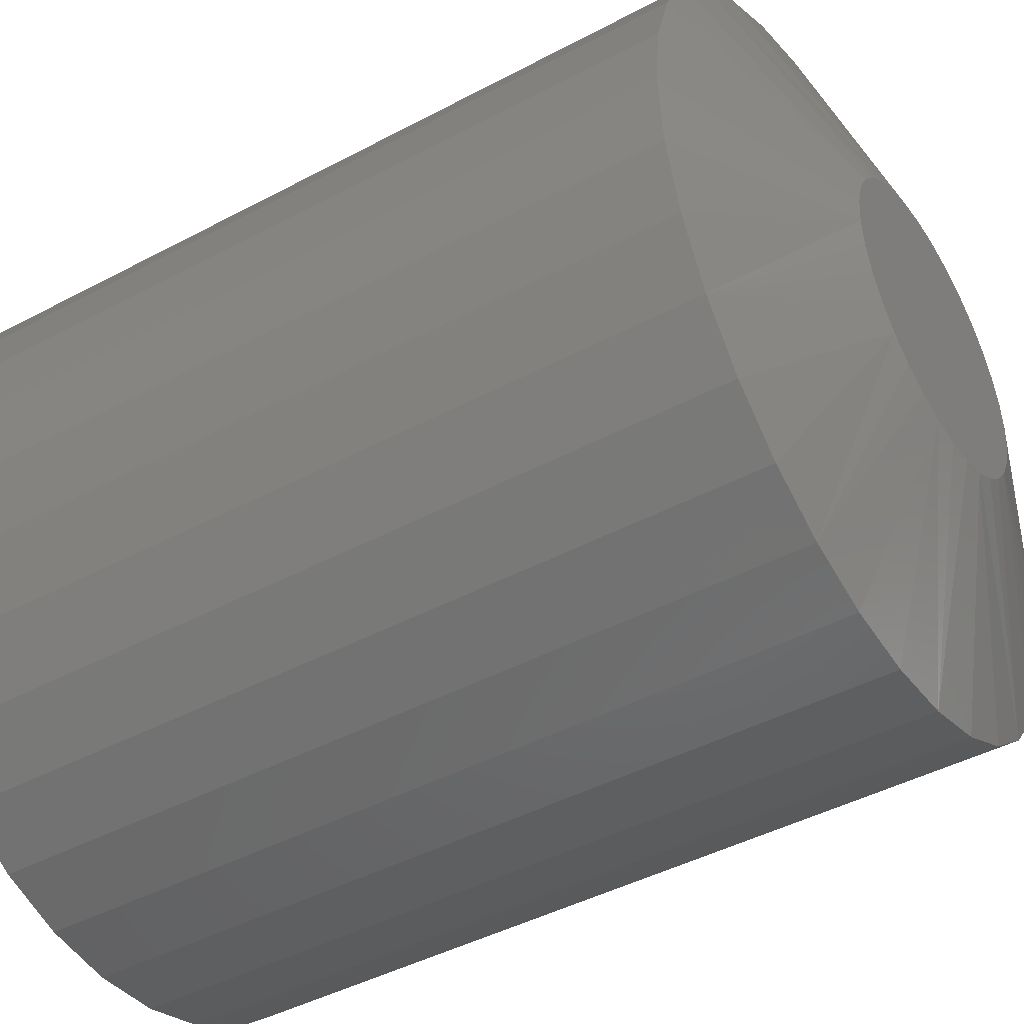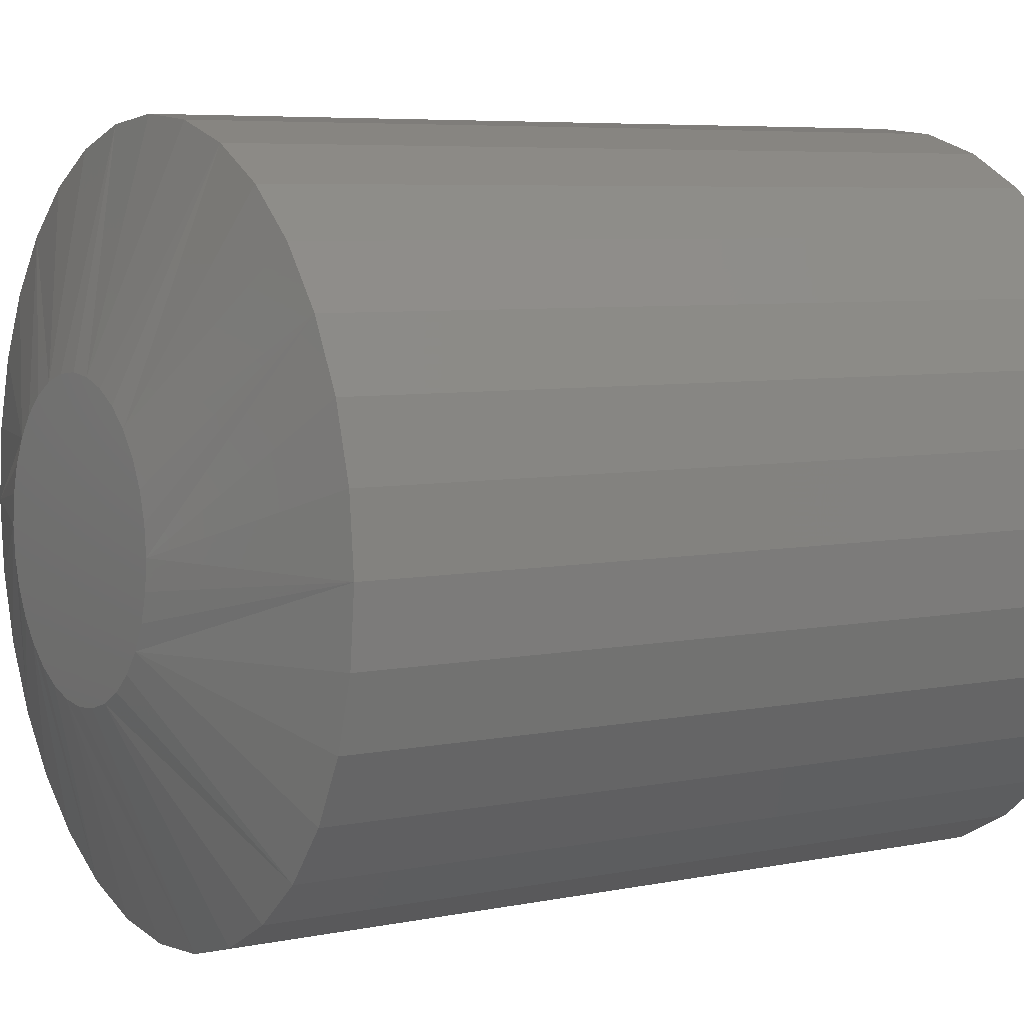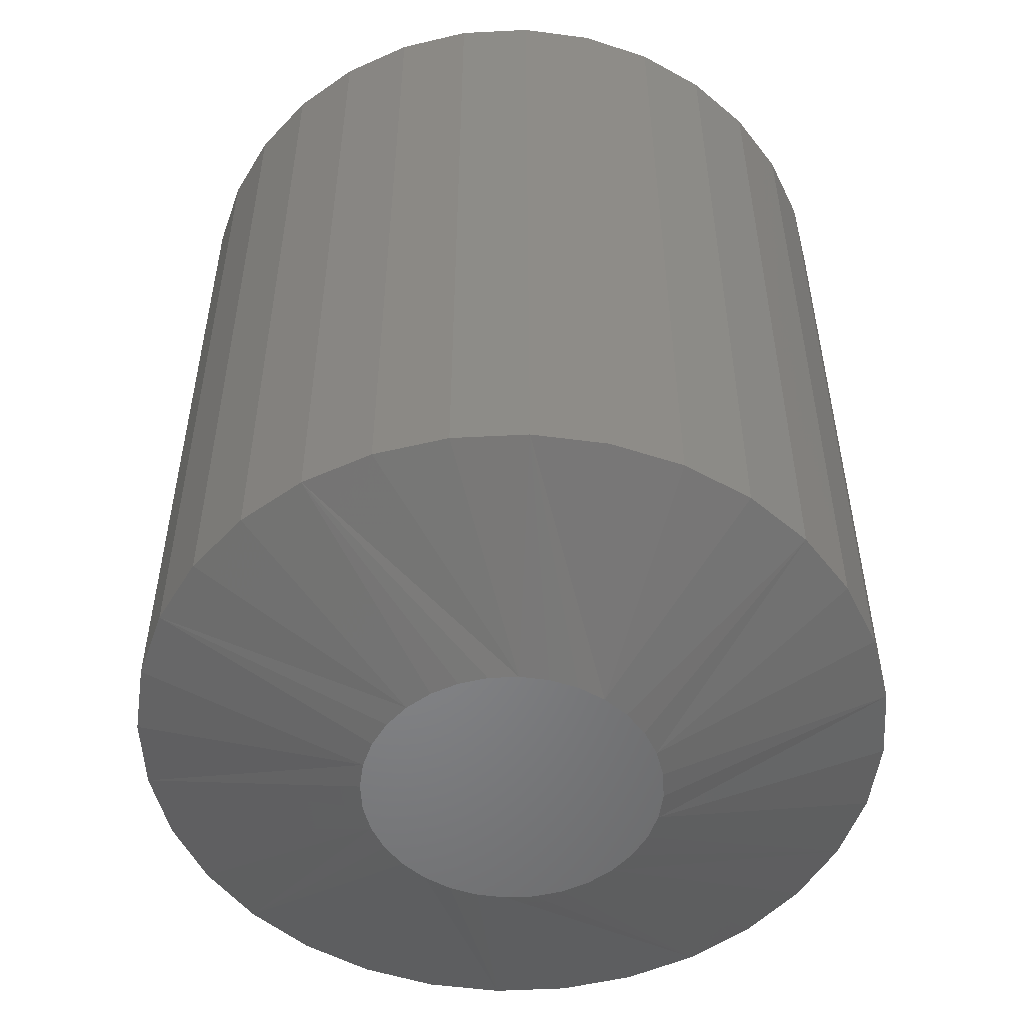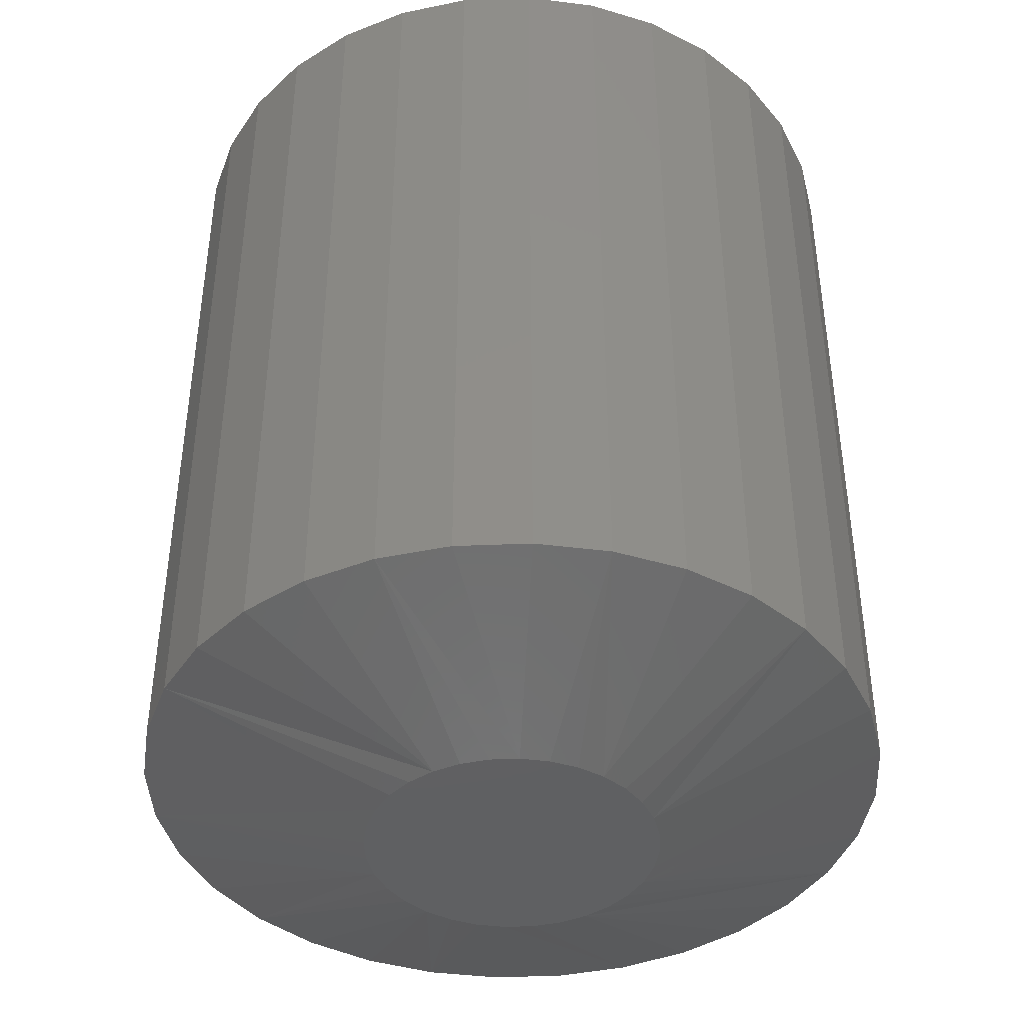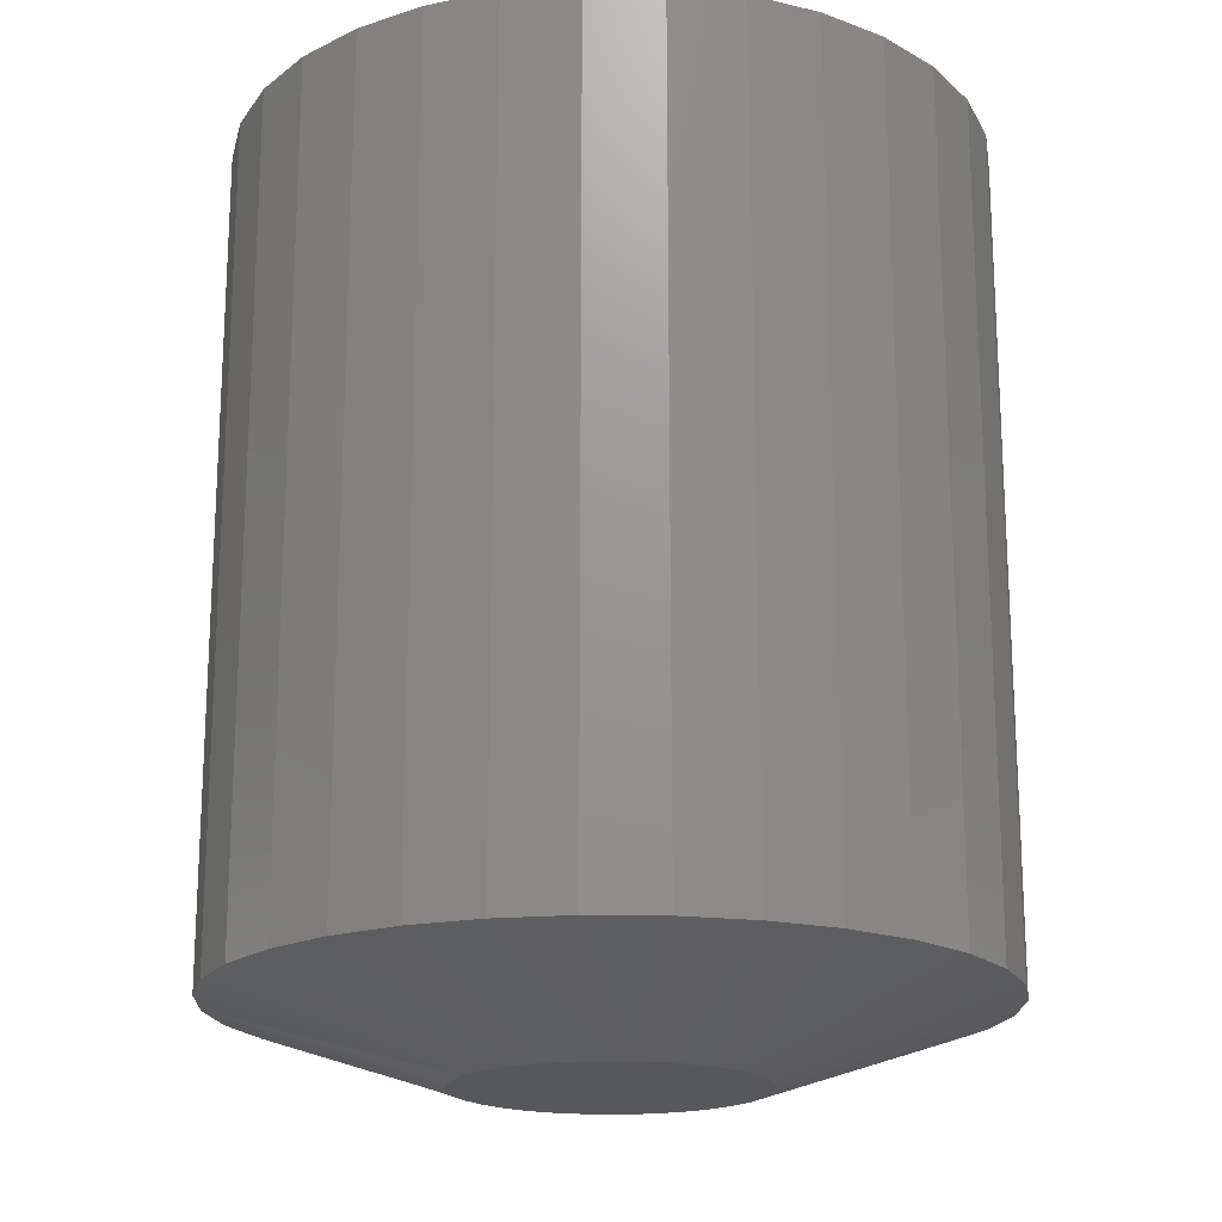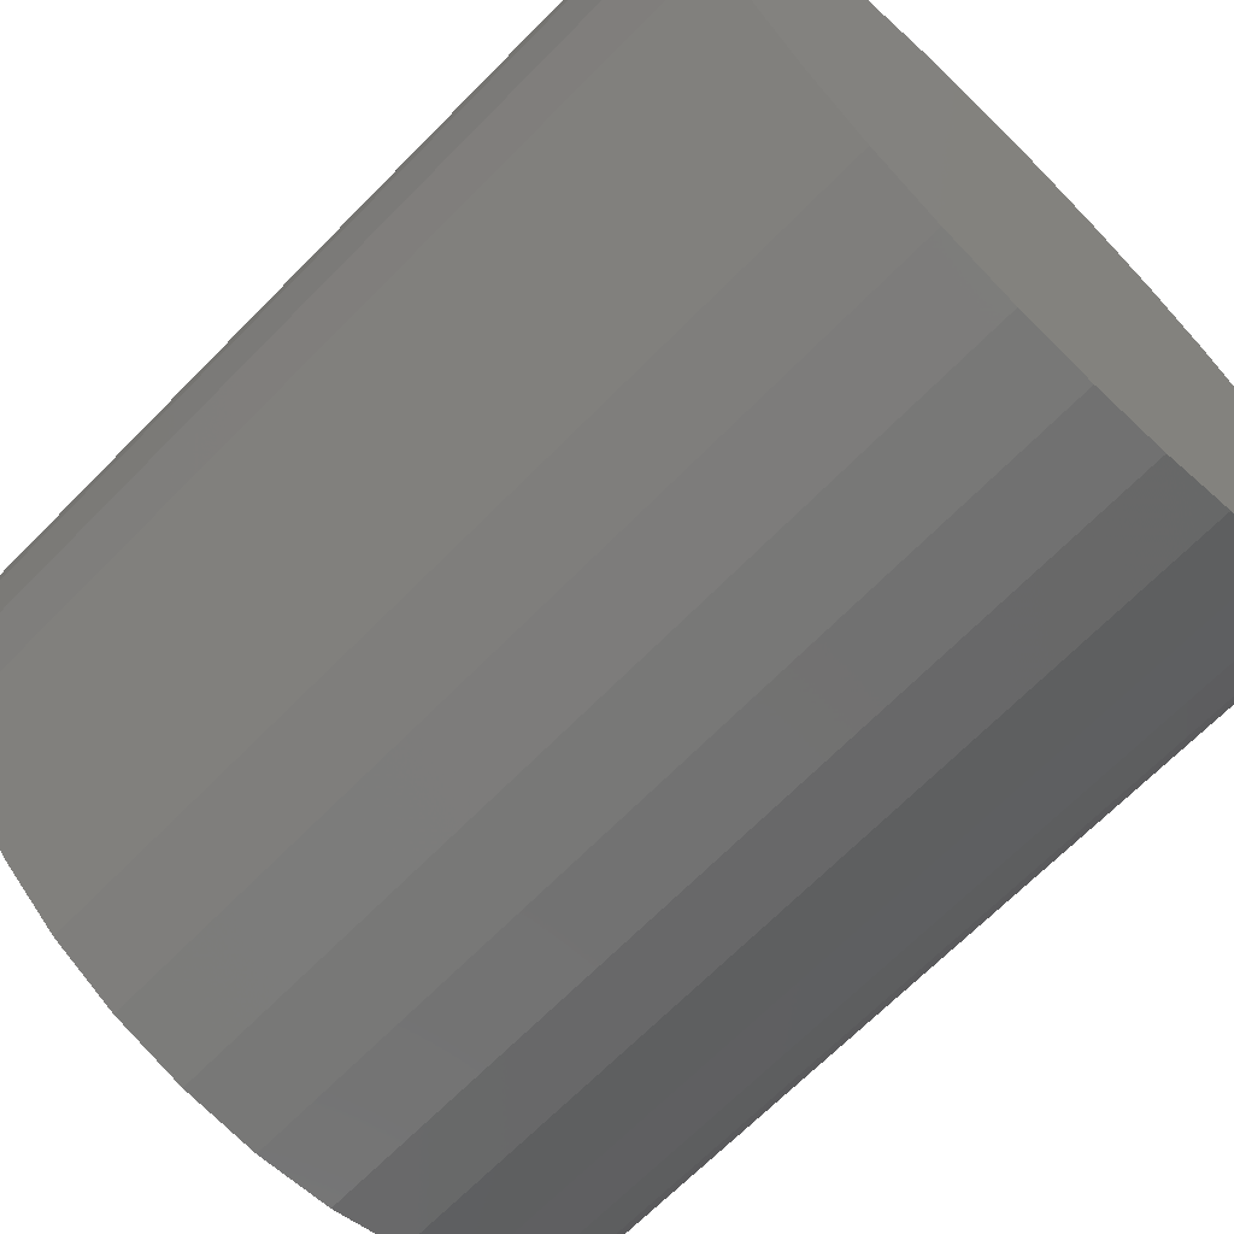
<metadata>
{"format":"stl","ext":"stl","renderer":"f3d","projection":"perspective","resolution":1024,"background":"white","views":[{"elev":-44.2,"azim":-58.0,"up":"+Z"},{"elev":6.1,"azim":58.3,"up":"+Z"},{"elev":-52.8,"azim":-92.5,"up":"+Y"},{"elev":-42.1,"azim":154.6,"up":"+Y"},{"elev":-18.7,"azim":-29.9,"up":"+Y"},{"elev":-67.4,"azim":135.6,"up":"+Z"}]}
</metadata>
<code>
# stl→obj: 96 verts, 188 faces
v 0.1661 -0.1875 -0.1295
v 0.1601 -0.1875 -0.1301
v 0.1543 -0.1875 -0.1319
v 0.1721 -0.1875 -0.1301
v 0.1779 -0.1875 -0.1319
v 0.149 -0.1875 -0.1347
v 0.1833 -0.1875 -0.1347
v 0.1443 -0.1875 -0.1386
v 0.1879 -0.1875 -0.1386
v 0.1405 -0.1875 -0.1432
v 0.1918 -0.1875 -0.1432
v 0.1376 -0.1875 -0.1486
v 0.1946 -0.1875 -0.1486
v 0.1359 -0.1875 -0.1543
v 0.1964 -0.1875 -0.1543
v 0.1964 -0.1875 -0.1664
v 0.1376 -0.1875 -0.1722
v 0.1946 -0.1875 -0.1722
v 0.1405 -0.1875 -0.1775
v 0.1918 -0.1875 -0.1775
v 0.1443 -0.1875 -0.1822
v 0.1879 -0.1875 -0.1822
v 0.149 -0.1875 -0.186
v 0.1833 -0.1875 -0.186
v 0.1543 -0.1875 -0.1889
v 0.1779 -0.1875 -0.1889
v 0.1601 -0.1875 -0.1906
v 0.1661 -0.1875 -0.1912
v 0.1721 -0.1875 -0.1906
v 0.197 -0.1875 -0.1604
v 0.1353 -0.1875 -0.1604
v 0.1359 -0.1875 -0.1664
v 0.2438 3.207e-17 -0.1604
v 0.2438 -0.1719 -0.1604
v 0.2423 3.115e-17 -0.1755
v 0.2423 -0.1719 -0.1755
v 0.2379 3.009e-17 -0.1901
v 0.2379 -0.1719 -0.1901
v 0.2307 2.895e-17 -0.2035
v 0.2307 -0.1719 -0.2035
v 0.2211 2.776e-17 -0.2153
v 0.2211 -0.1719 -0.2153
v 0.2093 2.657e-17 -0.225
v 0.2093 -0.1719 -0.225
v 0.1959 2.542e-17 -0.2322
v 0.1959 -0.1719 -0.2322
v 0.1813 2.437e-17 -0.2366
v 0.1813 -0.1719 -0.2366
v 0.1661 2.344e-17 -0.2381
v 0.1661 -0.1719 -0.2381
v 0.151 2.268e-17 -0.2366
v 0.151 -0.1719 -0.2366
v 0.1364 2.212e-17 -0.2322
v 0.1364 -0.1719 -0.2322
v 0.1229 2.177e-17 -0.225
v 0.1229 -0.1719 -0.225
v 0.1112 2.165e-17 -0.2153
v 0.1112 -0.1719 -0.2153
v 0.1015 2.177e-17 -0.2035
v 0.1015 -0.1719 -0.2035
v 0.09432 2.212e-17 -0.1901
v 0.09432 -0.1719 -0.1901
v 0.0899 2.268e-17 -0.1755
v 0.0899 -0.1719 -0.1755
v 0.0884 2.344e-17 -0.1604
v 0.0884 -0.1719 -0.1604
v 0.0899 2.437e-17 -0.1452
v 0.0899 -0.1719 -0.1452
v 0.09432 2.542e-17 -0.1306
v 0.09432 -0.1719 -0.1306
v 0.1015 2.657e-17 -0.1172
v 0.1015 -0.1719 -0.1172
v 0.1112 2.776e-17 -0.1054
v 0.1112 -0.1719 -0.1054
v 0.1229 2.895e-17 -0.09575
v 0.1229 -0.1719 -0.09575
v 0.1364 3.009e-17 -0.08856
v 0.1364 -0.1719 -0.08856
v 0.151 3.115e-17 -0.08414
v 0.151 -0.1719 -0.08414
v 0.1661 3.207e-17 -0.08265
v 0.1661 -0.1719 -0.08265
v 0.1813 3.283e-17 -0.08414
v 0.1813 -0.1719 -0.08414
v 0.1959 3.339e-17 -0.08856
v 0.1959 -0.1719 -0.08856
v 0.2093 3.374e-17 -0.09575
v 0.2093 -0.1719 -0.09575
v 0.2211 3.386e-17 -0.1054
v 0.2211 -0.1719 -0.1054
v 0.2307 3.374e-17 -0.1172
v 0.2307 -0.1719 -0.1172
v 0.2379 3.339e-17 -0.1306
v 0.2379 -0.1719 -0.1306
v 0.2423 3.283e-17 -0.1452
v 0.2423 -0.1719 -0.1452
f 1 2 3
f 4 1 3
f 4 3 5
f 5 3 6
f 5 6 7
f 7 6 8
f 7 8 9
f 9 8 10
f 9 10 11
f 11 10 12
f 11 12 13
f 13 12 14
f 13 14 15
f 16 17 18
f 18 17 19
f 18 19 20
f 20 19 21
f 20 21 22
f 22 21 23
f 22 23 24
f 24 23 25
f 24 25 26
f 26 25 27
f 26 27 28
f 26 28 29
f 15 14 30
f 30 14 31
f 30 31 16
f 16 31 32
f 16 32 17
f 33 34 35
f 35 34 36
f 35 36 37
f 37 36 38
f 37 38 39
f 39 38 40
f 39 40 41
f 41 40 42
f 41 42 43
f 43 42 44
f 43 44 45
f 45 44 46
f 45 46 47
f 47 46 48
f 47 48 49
f 49 48 50
f 49 50 51
f 51 50 52
f 51 52 53
f 53 52 54
f 53 54 55
f 55 54 56
f 55 56 57
f 57 56 58
f 57 58 59
f 59 58 60
f 59 60 61
f 61 60 62
f 61 62 63
f 63 62 64
f 63 64 65
f 65 64 66
f 65 66 67
f 67 66 68
f 67 68 69
f 69 68 70
f 69 70 71
f 71 70 72
f 71 72 73
f 73 72 74
f 73 74 75
f 75 74 76
f 75 76 77
f 77 76 78
f 77 78 79
f 79 78 80
f 79 80 81
f 81 80 82
f 81 82 83
f 83 82 84
f 83 84 85
f 85 84 86
f 85 86 87
f 87 86 88
f 87 88 89
f 89 88 90
f 89 90 91
f 91 90 92
f 91 92 93
f 93 92 94
f 93 94 95
f 95 94 96
f 95 96 33
f 33 96 34
f 56 54 21
f 58 56 21
f 21 60 58
f 19 60 21
f 17 60 19
f 60 17 32
f 50 48 27
f 52 50 27
f 27 54 52
f 25 54 27
f 23 54 25
f 23 21 54
f 44 42 26
f 46 44 26
f 26 48 46
f 29 48 26
f 28 48 29
f 28 27 48
f 38 36 20
f 40 38 20
f 20 42 40
f 22 42 20
f 24 42 22
f 24 26 42
f 34 30 16
f 34 16 18
f 34 18 20
f 34 20 36
f 31 66 64
f 31 64 62
f 31 62 60
f 31 60 32
f 88 86 9
f 90 88 9
f 9 92 90
f 11 92 9
f 13 92 11
f 92 13 15
f 82 80 4
f 84 82 4
f 4 86 84
f 5 86 4
f 7 86 5
f 7 9 86
f 76 74 3
f 78 76 3
f 3 80 78
f 2 80 3
f 1 80 2
f 1 4 80
f 70 68 10
f 72 70 10
f 10 74 72
f 8 74 10
f 6 74 8
f 6 3 74
f 66 31 14
f 66 14 12
f 66 12 10
f 66 10 68
f 30 34 96
f 30 96 94
f 30 94 92
f 30 92 15
f 81 83 79
f 77 79 83
f 85 77 83
f 75 77 85
f 87 75 85
f 73 75 87
f 89 73 87
f 43 55 41
f 53 55 43
f 45 53 43
f 51 53 45
f 47 51 45
f 49 51 47
f 55 57 41
f 41 57 59
f 41 59 39
f 39 59 61
f 39 61 37
f 37 61 63
f 37 63 35
f 35 63 65
f 35 65 33
f 33 65 67
f 33 67 95
f 95 67 69
f 95 69 93
f 93 69 71
f 93 71 91
f 91 71 73
f 91 73 89

</code>
